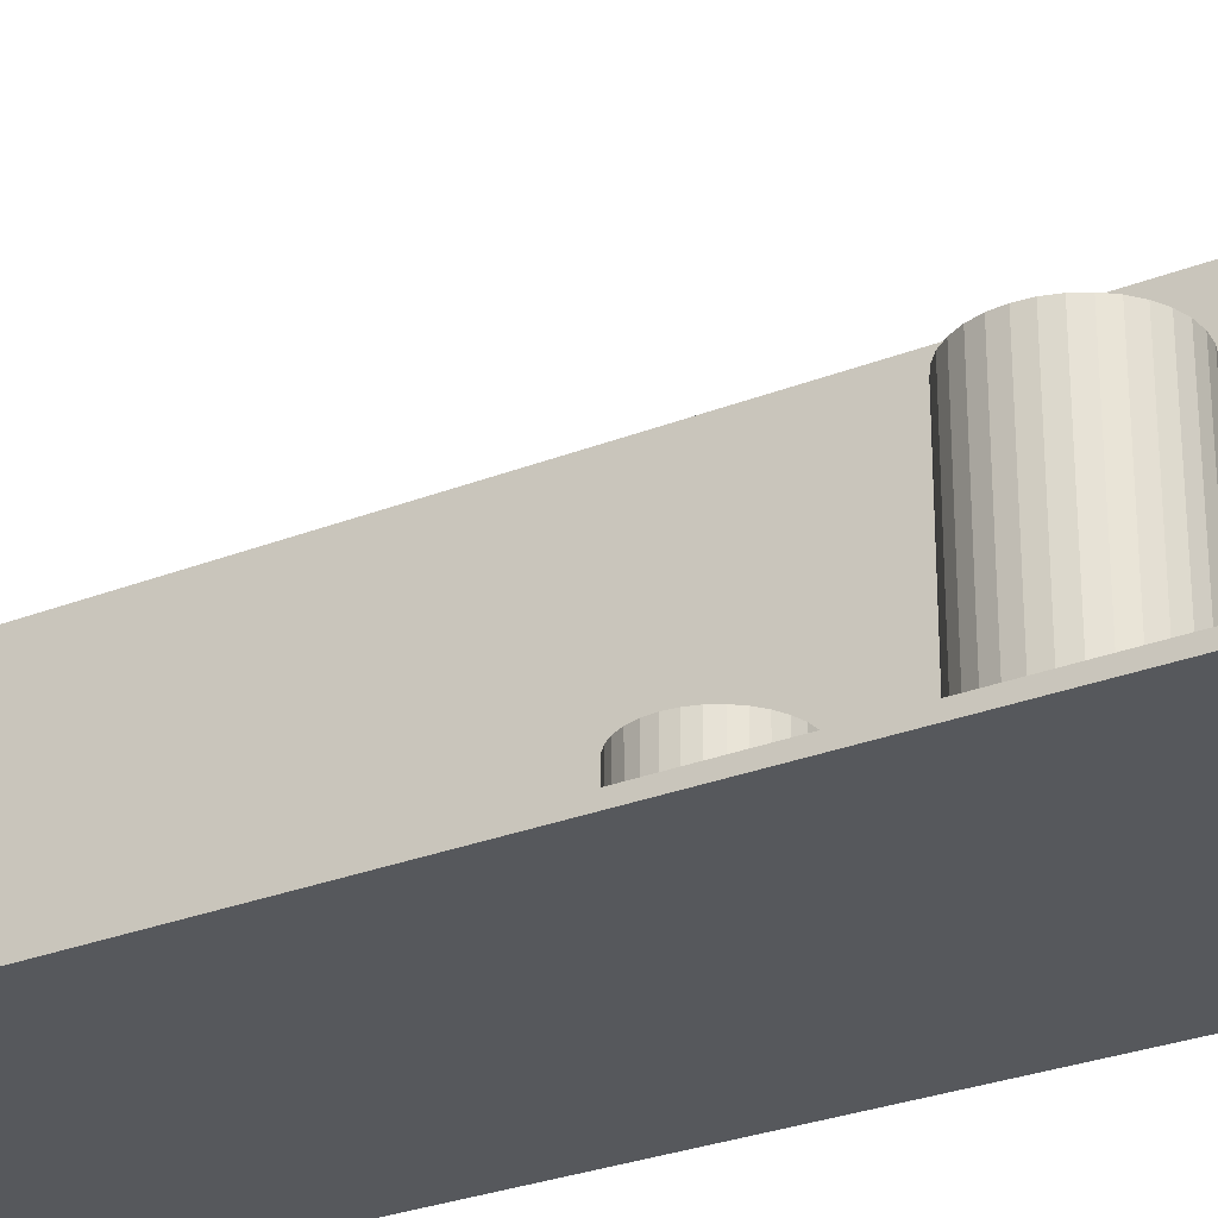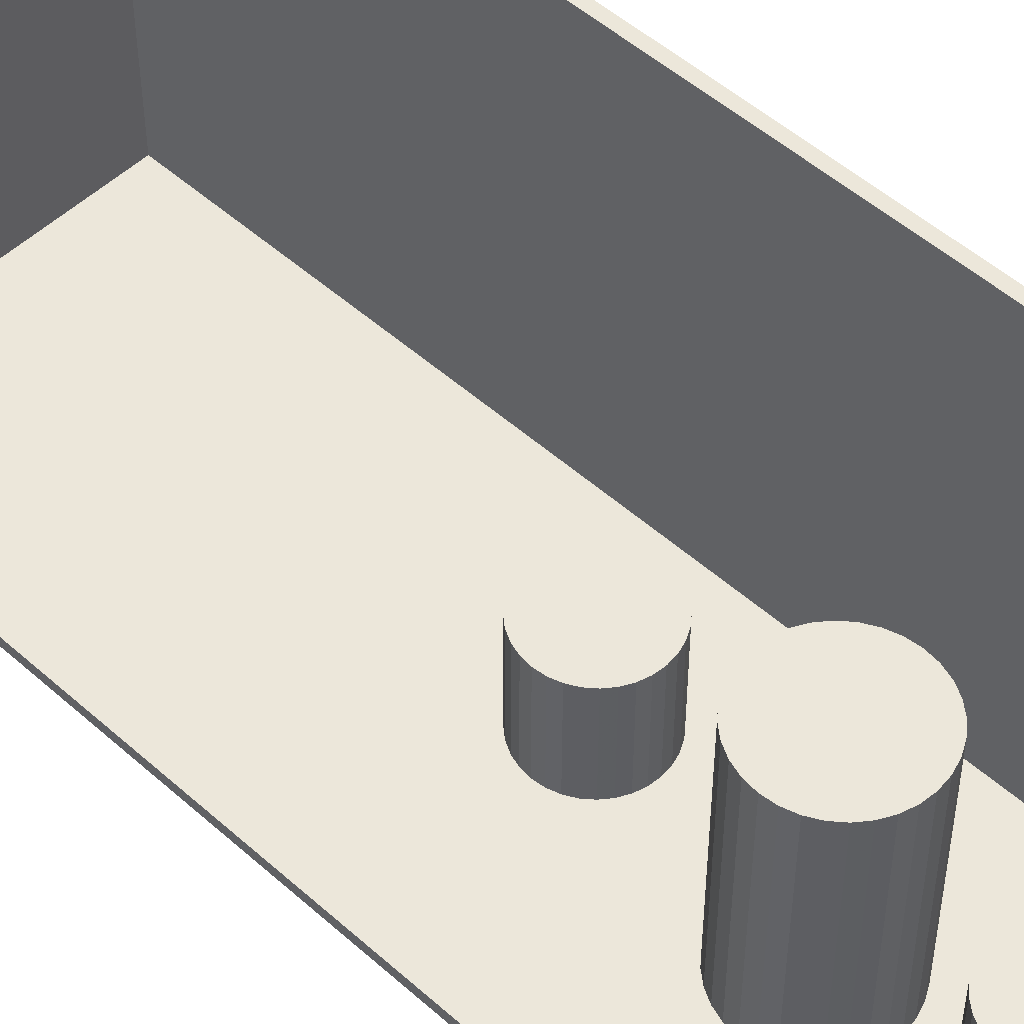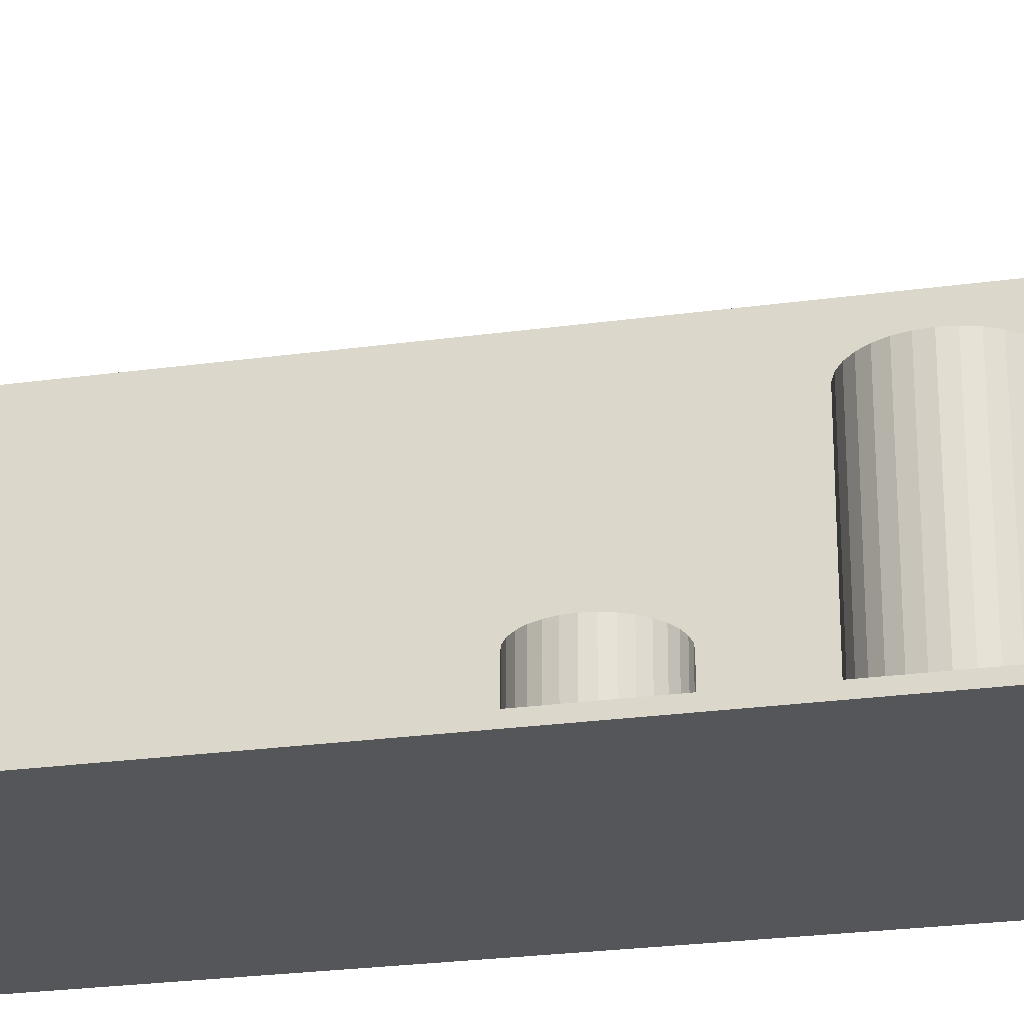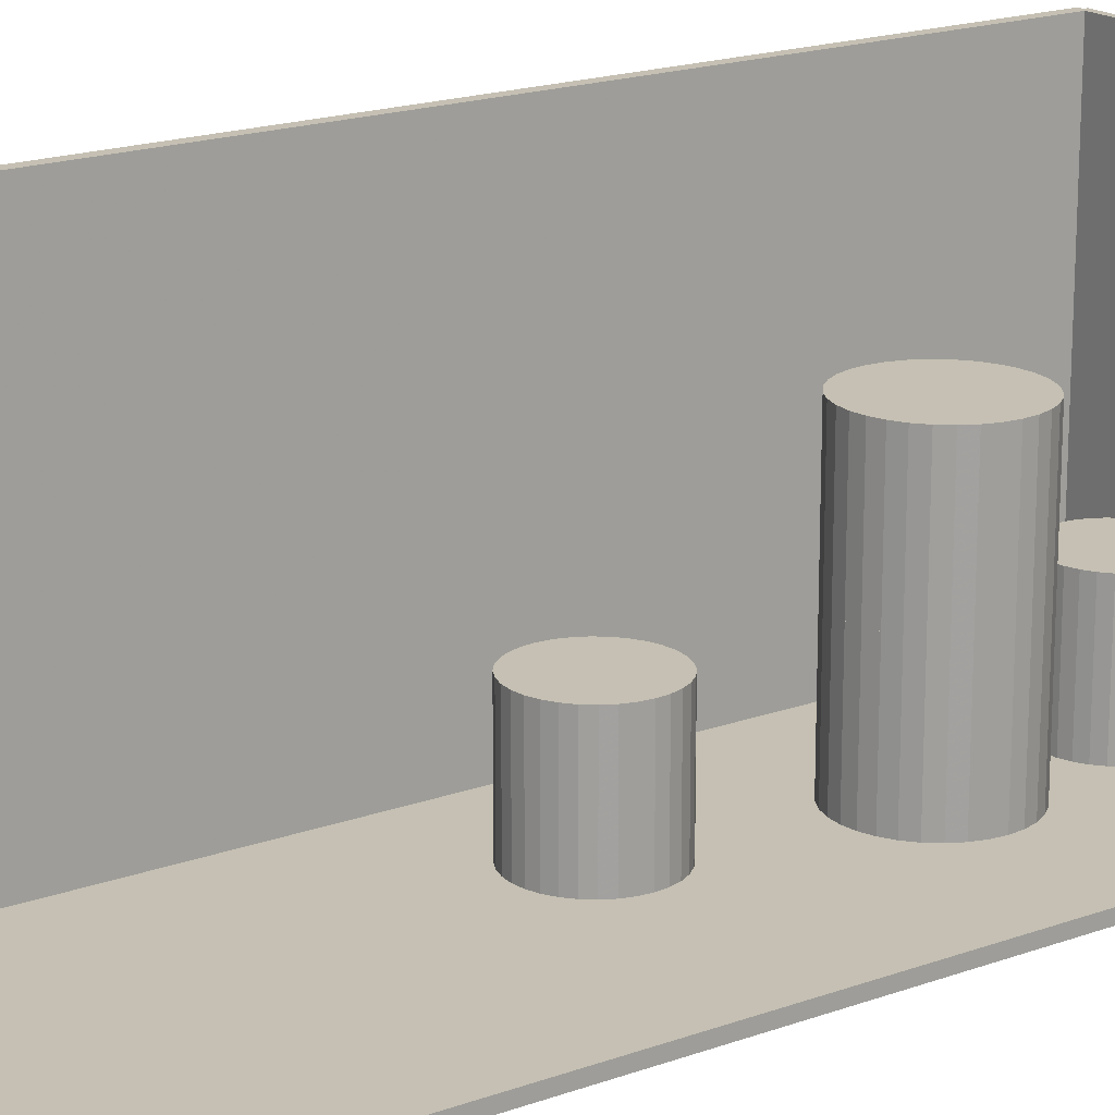
<metadata>
{"format":"obj","ext":"obj","renderer":"f3d","projection":"perspective","resolution":1024,"background":"white","views":[{"elev":-28.3,"azim":120.7,"up":"+Z"},{"elev":50.8,"azim":134.2,"up":"+Z"},{"elev":-25.2,"azim":102.6,"up":"+Z"},{"elev":18.1,"azim":54.6,"up":"+Z"}]}
</metadata>
<code>
v -0.08053 -0.236 -0.002504
v -0.08053 -0.236 0.002504
v -0.08053 0.236 -0.002504
v -0.08053 0.236 0.002504
v 0.08053 -0.236 -0.002504
v 0.08053 -0.236 0.002504
v 0.08053 0.236 -0.002504
v 0.08053 0.236 0.002504
v -0.07802 -0.236 0
v -0.08303 -0.236 0
v -0.07802 0.236 0
v -0.08303 0.236 0
v -0.07802 -0.236 0.1875
v -0.08303 -0.236 0.1875
v -0.07802 0.236 0.1875
v -0.08303 0.236 0.1875
v -0.08053 0.2343 0.1875
v -0.08053 0.2376 0.1875
v -0.08053 0.2343 0
v -0.08053 0.2376 0
v 0.08053 0.2343 0.1875
v 0.08053 0.2376 0.1875
v 0.08053 0.2343 0
v 0.08053 0.2376 0
v -0.08053 -0.2343 0
v -0.08053 -0.2376 0
v -0.08053 -0.2343 0.1875
v -0.08053 -0.2376 0.1875
v 0.08053 -0.2343 0
v 0.08053 -0.2376 0
v 0.08053 -0.2343 0.1875
v 0.08053 -0.2376 0.1875
v -0.005751 0.188 0.005009
v 0.01873 0.188 0.005009
v 0.01873 0.188 0.05916
v -0.005751 0.188 0.05916
v 0.01826 0.1928 0.005009
v 0.01826 0.1928 0.05916
v 0.01687 0.1974 0.005009
v 0.01687 0.1974 0.05916
v 0.0146 0.2016 0.005009
v 0.0146 0.2016 0.05916
v 0.01156 0.2054 0.005009
v 0.01156 0.2054 0.05916
v 0.00785 0.2084 0.005009
v 0.00785 0.2084 0.05916
v 0.003617 0.2107 0.005009
v 0.003617 0.2107 0.05916
v -0.000975 0.2121 0.005009
v -0.000975 0.2121 0.05916
v -0.005751 0.2125 0.005009
v -0.005751 0.2125 0.05916
v -0.01053 0.2121 0.005009
v -0.01053 0.2121 0.05916
v -0.01512 0.2107 0.005009
v -0.01512 0.2107 0.05916
v -0.01935 0.2084 0.005009
v -0.01935 0.2084 0.05916
v -0.02306 0.2054 0.005009
v -0.02306 0.2054 0.05916
v -0.02611 0.2016 0.005009
v -0.02611 0.2016 0.05916
v -0.02837 0.1974 0.005009
v -0.02837 0.1974 0.05916
v -0.02976 0.1928 0.005009
v -0.02976 0.1928 0.05916
v -0.03023 0.188 0.005009
v -0.03023 0.188 0.05916
v -0.02976 0.1833 0.005009
v -0.02976 0.1833 0.05916
v -0.02837 0.1787 0.005009
v -0.02837 0.1787 0.05916
v -0.02611 0.1744 0.005009
v -0.02611 0.1744 0.05916
v -0.02306 0.1707 0.005009
v -0.02306 0.1707 0.05916
v -0.01935 0.1677 0.005009
v -0.01935 0.1677 0.05916
v -0.01512 0.1654 0.005009
v -0.01512 0.1654 0.05916
v -0.01053 0.164 0.005009
v -0.01053 0.164 0.05916
v -0.005751 0.1636 0.005009
v -0.005751 0.1636 0.05916
v -0.000975 0.164 0.005009
v -0.000975 0.164 0.05916
v 0.003617 0.1654 0.005009
v 0.003617 0.1654 0.05916
v 0.00785 0.1677 0.005009
v 0.00785 0.1677 0.05916
v 0.01156 0.1707 0.005009
v 0.01156 0.1707 0.05916
v 0.0146 0.1744 0.005009
v 0.0146 0.1744 0.05916
v 0.01687 0.1787 0.005009
v 0.01687 0.1787 0.05916
v 0.01826 0.1833 0.005009
v 0.01826 0.1833 0.05916
v 0.003128 0.1167 0.005009
v 0.03367 0.1167 0.005009
v 0.03367 0.1167 0.06045
v 0.003128 0.1167 0.06045
v 0.03308 0.1227 0.005009
v 0.03308 0.1227 0.06045
v 0.03134 0.1284 0.005009
v 0.03134 0.1284 0.06045
v 0.02852 0.1337 0.005009
v 0.02852 0.1337 0.06045
v 0.02472 0.1383 0.005009
v 0.02472 0.1383 0.06045
v 0.02009 0.1421 0.005009
v 0.02009 0.1421 0.06045
v 0.01481 0.1449 0.005009
v 0.01481 0.1449 0.06045
v 0.009086 0.1467 0.005009
v 0.009086 0.1467 0.06045
v 0.003128 0.1472 0.005009
v 0.003128 0.1472 0.06045
v -0.002829 0.1467 0.005009
v -0.002829 0.1467 0.06045
v -0.008558 0.1449 0.005009
v -0.008558 0.1449 0.06045
v -0.01384 0.1421 0.005009
v -0.01384 0.1421 0.06045
v -0.01847 0.1383 0.005009
v -0.01847 0.1383 0.06045
v -0.02226 0.1337 0.005009
v -0.02226 0.1337 0.06045
v -0.02508 0.1284 0.005009
v -0.02508 0.1284 0.06045
v -0.02682 0.1227 0.005009
v -0.02682 0.1227 0.06045
v -0.02741 0.1167 0.005009
v -0.02741 0.1167 0.06045
v -0.02682 0.1107 0.005009
v -0.02682 0.1107 0.06045
v -0.02508 0.105 0.005009
v -0.02508 0.105 0.06045
v -0.02226 0.09973 0.005009
v -0.02226 0.09973 0.06045
v -0.01847 0.09511 0.005009
v -0.01847 0.09511 0.06045
v -0.01384 0.09131 0.005009
v -0.01384 0.09131 0.06045
v -0.008558 0.08849 0.005009
v -0.008558 0.08849 0.06045
v -0.002829 0.08675 0.005009
v -0.002829 0.08675 0.06045
v 0.003128 0.08616 0.005009
v 0.003128 0.08616 0.06045
v 0.009086 0.08675 0.005009
v 0.009086 0.08675 0.06045
v 0.01481 0.08849 0.005009
v 0.01481 0.08849 0.06045
v 0.02009 0.09131 0.005009
v 0.02009 0.09131 0.06045
v 0.02472 0.09511 0.005009
v 0.02472 0.09511 0.06045
v 0.02852 0.09973 0.005009
v 0.02852 0.09973 0.06045
v 0.03134 0.105 0.005009
v 0.03134 0.105 0.06045
v 0.03308 0.1107 0.005009
v 0.03308 0.1107 0.06045
v 0.003128 0.1167 0.06045
v 0.03367 0.1167 0.06045
v 0.03367 0.1167 0.1159
v 0.003128 0.1167 0.1159
v 0.03308 0.1227 0.06045
v 0.03308 0.1227 0.1159
v 0.03134 0.1284 0.06045
v 0.03134 0.1284 0.1159
v 0.02852 0.1337 0.06045
v 0.02852 0.1337 0.1159
v 0.02472 0.1383 0.06045
v 0.02472 0.1383 0.1159
v 0.02009 0.1421 0.06045
v 0.02009 0.1421 0.1159
v 0.01481 0.1449 0.06045
v 0.01481 0.1449 0.1159
v 0.009086 0.1467 0.06045
v 0.009086 0.1467 0.1159
v 0.003128 0.1472 0.06045
v 0.003128 0.1472 0.1159
v -0.002829 0.1467 0.06045
v -0.002829 0.1467 0.1159
v -0.008558 0.1449 0.06045
v -0.008558 0.1449 0.1159
v -0.01384 0.1421 0.06045
v -0.01384 0.1421 0.1159
v -0.01847 0.1383 0.06045
v -0.01847 0.1383 0.1159
v -0.02226 0.1337 0.06045
v -0.02226 0.1337 0.1159
v -0.02508 0.1284 0.06045
v -0.02508 0.1284 0.1159
v -0.02682 0.1227 0.06045
v -0.02682 0.1227 0.1159
v -0.02741 0.1167 0.06045
v -0.02741 0.1167 0.1159
v -0.02682 0.1107 0.06045
v -0.02682 0.1107 0.1159
v -0.02508 0.105 0.06045
v -0.02508 0.105 0.1159
v -0.02226 0.09973 0.06045
v -0.02226 0.09973 0.1159
v -0.01847 0.09511 0.06045
v -0.01847 0.09511 0.1159
v -0.01384 0.09131 0.06045
v -0.01384 0.09131 0.1159
v -0.008558 0.08849 0.06045
v -0.008558 0.08849 0.1159
v -0.002829 0.08675 0.06045
v -0.002829 0.08675 0.1159
v 0.003128 0.08616 0.06045
v 0.003128 0.08616 0.1159
v 0.009086 0.08675 0.06045
v 0.009086 0.08675 0.1159
v 0.01481 0.08849 0.06045
v 0.01481 0.08849 0.1159
v 0.02009 0.09131 0.06045
v 0.02009 0.09131 0.1159
v 0.02472 0.09511 0.06045
v 0.02472 0.09511 0.1159
v 0.02852 0.09973 0.06045
v 0.02852 0.09973 0.1159
v 0.03134 0.105 0.06045
v 0.03134 0.105 0.1159
v 0.03308 0.1107 0.06045
v 0.03308 0.1107 0.1159
v -0.0135 0.02006 0.005009
v 0.01188 0.02006 0.005009
v 0.01188 0.02006 0.05609
v -0.0135 0.02006 0.05609
v 0.0114 0.02502 0.005009
v 0.0114 0.02502 0.05609
v 0.009951 0.02978 0.005009
v 0.009951 0.02978 0.05609
v 0.007605 0.03417 0.005009
v 0.007605 0.03417 0.05609
v 0.004448 0.03801 0.005009
v 0.004448 0.03801 0.05609
v 0.0006012 0.04117 0.005009
v 0.0006012 0.04117 0.05609
v -0.003788 0.04352 0.005009
v -0.003788 0.04352 0.05609
v -0.00855 0.04496 0.005009
v -0.00855 0.04496 0.05609
v -0.0135 0.04545 0.005009
v -0.0135 0.04545 0.05609
v -0.01846 0.04496 0.005009
v -0.01846 0.04496 0.05609
v -0.02322 0.04352 0.005009
v -0.02322 0.04352 0.05609
v -0.02761 0.04117 0.005009
v -0.02761 0.04117 0.05609
v -0.03145 0.03801 0.005009
v -0.03145 0.03801 0.05609
v -0.03461 0.03417 0.005009
v -0.03461 0.03417 0.05609
v -0.03696 0.02978 0.005009
v -0.03696 0.02978 0.05609
v -0.0384 0.02502 0.005009
v -0.0384 0.02502 0.05609
v -0.03889 0.02006 0.005009
v -0.03889 0.02006 0.05609
v -0.0384 0.01511 0.005009
v -0.0384 0.01511 0.05609
v -0.03696 0.01035 0.005009
v -0.03696 0.01035 0.05609
v -0.03461 0.005959 0.005009
v -0.03461 0.005959 0.05609
v -0.03145 0.002112 0.005009
v -0.03145 0.002112 0.05609
v -0.02761 -0.001046 0.005009
v -0.02761 -0.001046 0.05609
v -0.02322 -0.003392 0.005009
v -0.02322 -0.003392 0.05609
v -0.01846 -0.004836 0.005009
v -0.01846 -0.004836 0.05609
v -0.0135 -0.005324 0.005009
v -0.0135 -0.005324 0.05609
v -0.00855 -0.004836 0.005009
v -0.00855 -0.004836 0.05609
v -0.003788 -0.003392 0.005009
v -0.003788 -0.003392 0.05609
v 0.0006012 -0.001046 0.005009
v 0.0006012 -0.001046 0.05609
v 0.004448 0.002112 0.005009
v 0.004448 0.002112 0.05609
v 0.007605 0.005959 0.005009
v 0.007605 0.005959 0.05609
v 0.009951 0.01035 0.005009
v 0.009951 0.01035 0.05609
v 0.0114 0.01511 0.005009
v 0.0114 0.01511 0.05609
f 2 4 1
f 5 2 1
f 1 4 3
f 3 5 1
f 2 8 4
f 6 2 5
f 6 8 2
f 4 8 3
f 7 5 3
f 3 8 7
f 7 6 5
f 8 6 7
f 10 12 9
f 13 10 9
f 9 12 11
f 11 13 9
f 10 16 12
f 14 10 13
f 14 16 10
f 12 16 11
f 15 13 11
f 11 16 15
f 15 14 13
f 16 14 15
f 18 20 17
f 21 18 17
f 17 20 19
f 19 21 17
f 18 24 20
f 22 18 21
f 22 24 18
f 20 24 19
f 23 21 19
f 19 24 23
f 23 22 21
f 24 22 23
f 26 28 25
f 29 26 25
f 25 28 27
f 27 29 25
f 26 32 28
f 30 26 29
f 30 32 26
f 28 32 27
f 31 29 27
f 27 32 31
f 31 30 29
f 32 30 31
f 34 33 37
f 34 37 35
f 35 37 38
f 35 38 36
f 37 33 39
f 37 39 38
f 38 39 40
f 38 40 36
f 39 33 41
f 39 41 40
f 40 41 42
f 40 42 36
f 41 33 43
f 41 43 42
f 42 43 44
f 42 44 36
f 43 33 45
f 43 45 44
f 44 45 46
f 44 46 36
f 45 33 47
f 45 47 46
f 46 47 48
f 46 48 36
f 47 33 49
f 47 49 48
f 48 49 50
f 48 50 36
f 49 33 51
f 49 51 50
f 50 51 52
f 50 52 36
f 51 33 53
f 51 53 52
f 52 53 54
f 52 54 36
f 53 33 55
f 53 55 54
f 54 55 56
f 54 56 36
f 55 33 57
f 55 57 56
f 56 57 58
f 56 58 36
f 57 33 59
f 57 59 58
f 58 59 60
f 58 60 36
f 59 33 61
f 59 61 60
f 60 61 62
f 60 62 36
f 61 33 63
f 61 63 62
f 62 63 64
f 62 64 36
f 63 33 65
f 63 65 64
f 64 65 66
f 64 66 36
f 65 33 67
f 65 67 66
f 66 67 68
f 66 68 36
f 67 33 69
f 67 69 68
f 68 69 70
f 68 70 36
f 69 33 71
f 69 71 70
f 70 71 72
f 70 72 36
f 71 33 73
f 71 73 72
f 72 73 74
f 72 74 36
f 73 33 75
f 73 75 74
f 74 75 76
f 74 76 36
f 75 33 77
f 75 77 76
f 76 77 78
f 76 78 36
f 77 33 79
f 77 79 78
f 78 79 80
f 78 80 36
f 79 33 81
f 79 81 80
f 80 81 82
f 80 82 36
f 81 33 83
f 81 83 82
f 82 83 84
f 82 84 36
f 83 33 85
f 83 85 84
f 84 85 86
f 84 86 36
f 85 33 87
f 85 87 86
f 86 87 88
f 86 88 36
f 87 33 89
f 87 89 88
f 88 89 90
f 88 90 36
f 89 33 91
f 89 91 90
f 90 91 92
f 90 92 36
f 91 33 93
f 91 93 92
f 92 93 94
f 92 94 36
f 93 33 95
f 93 95 94
f 94 95 96
f 94 96 36
f 95 33 97
f 95 97 96
f 96 97 98
f 96 98 36
f 97 33 34
f 97 34 98
f 98 34 35
f 98 35 36
f 100 99 103
f 100 103 101
f 101 103 104
f 101 104 102
f 103 99 105
f 103 105 104
f 104 105 106
f 104 106 102
f 105 99 107
f 105 107 106
f 106 107 108
f 106 108 102
f 107 99 109
f 107 109 108
f 108 109 110
f 108 110 102
f 109 99 111
f 109 111 110
f 110 111 112
f 110 112 102
f 111 99 113
f 111 113 112
f 112 113 114
f 112 114 102
f 113 99 115
f 113 115 114
f 114 115 116
f 114 116 102
f 115 99 117
f 115 117 116
f 116 117 118
f 116 118 102
f 117 99 119
f 117 119 118
f 118 119 120
f 118 120 102
f 119 99 121
f 119 121 120
f 120 121 122
f 120 122 102
f 121 99 123
f 121 123 122
f 122 123 124
f 122 124 102
f 123 99 125
f 123 125 124
f 124 125 126
f 124 126 102
f 125 99 127
f 125 127 126
f 126 127 128
f 126 128 102
f 127 99 129
f 127 129 128
f 128 129 130
f 128 130 102
f 129 99 131
f 129 131 130
f 130 131 132
f 130 132 102
f 131 99 133
f 131 133 132
f 132 133 134
f 132 134 102
f 133 99 135
f 133 135 134
f 134 135 136
f 134 136 102
f 135 99 137
f 135 137 136
f 136 137 138
f 136 138 102
f 137 99 139
f 137 139 138
f 138 139 140
f 138 140 102
f 139 99 141
f 139 141 140
f 140 141 142
f 140 142 102
f 141 99 143
f 141 143 142
f 142 143 144
f 142 144 102
f 143 99 145
f 143 145 144
f 144 145 146
f 144 146 102
f 145 99 147
f 145 147 146
f 146 147 148
f 146 148 102
f 147 99 149
f 147 149 148
f 148 149 150
f 148 150 102
f 149 99 151
f 149 151 150
f 150 151 152
f 150 152 102
f 151 99 153
f 151 153 152
f 152 153 154
f 152 154 102
f 153 99 155
f 153 155 154
f 154 155 156
f 154 156 102
f 155 99 157
f 155 157 156
f 156 157 158
f 156 158 102
f 157 99 159
f 157 159 158
f 158 159 160
f 158 160 102
f 159 99 161
f 159 161 160
f 160 161 162
f 160 162 102
f 161 99 163
f 161 163 162
f 162 163 164
f 162 164 102
f 163 99 100
f 163 100 164
f 164 100 101
f 164 101 102
f 166 165 169
f 166 169 167
f 167 169 170
f 167 170 168
f 169 165 171
f 169 171 170
f 170 171 172
f 170 172 168
f 171 165 173
f 171 173 172
f 172 173 174
f 172 174 168
f 173 165 175
f 173 175 174
f 174 175 176
f 174 176 168
f 175 165 177
f 175 177 176
f 176 177 178
f 176 178 168
f 177 165 179
f 177 179 178
f 178 179 180
f 178 180 168
f 179 165 181
f 179 181 180
f 180 181 182
f 180 182 168
f 181 165 183
f 181 183 182
f 182 183 184
f 182 184 168
f 183 165 185
f 183 185 184
f 184 185 186
f 184 186 168
f 185 165 187
f 185 187 186
f 186 187 188
f 186 188 168
f 187 165 189
f 187 189 188
f 188 189 190
f 188 190 168
f 189 165 191
f 189 191 190
f 190 191 192
f 190 192 168
f 191 165 193
f 191 193 192
f 192 193 194
f 192 194 168
f 193 165 195
f 193 195 194
f 194 195 196
f 194 196 168
f 195 165 197
f 195 197 196
f 196 197 198
f 196 198 168
f 197 165 199
f 197 199 198
f 198 199 200
f 198 200 168
f 199 165 201
f 199 201 200
f 200 201 202
f 200 202 168
f 201 165 203
f 201 203 202
f 202 203 204
f 202 204 168
f 203 165 205
f 203 205 204
f 204 205 206
f 204 206 168
f 205 165 207
f 205 207 206
f 206 207 208
f 206 208 168
f 207 165 209
f 207 209 208
f 208 209 210
f 208 210 168
f 209 165 211
f 209 211 210
f 210 211 212
f 210 212 168
f 211 165 213
f 211 213 212
f 212 213 214
f 212 214 168
f 213 165 215
f 213 215 214
f 214 215 216
f 214 216 168
f 215 165 217
f 215 217 216
f 216 217 218
f 216 218 168
f 217 165 219
f 217 219 218
f 218 219 220
f 218 220 168
f 219 165 221
f 219 221 220
f 220 221 222
f 220 222 168
f 221 165 223
f 221 223 222
f 222 223 224
f 222 224 168
f 223 165 225
f 223 225 224
f 224 225 226
f 224 226 168
f 225 165 227
f 225 227 226
f 226 227 228
f 226 228 168
f 227 165 229
f 227 229 228
f 228 229 230
f 228 230 168
f 229 165 166
f 229 166 230
f 230 166 167
f 230 167 168
f 232 231 235
f 232 235 233
f 233 235 236
f 233 236 234
f 235 231 237
f 235 237 236
f 236 237 238
f 236 238 234
f 237 231 239
f 237 239 238
f 238 239 240
f 238 240 234
f 239 231 241
f 239 241 240
f 240 241 242
f 240 242 234
f 241 231 243
f 241 243 242
f 242 243 244
f 242 244 234
f 243 231 245
f 243 245 244
f 244 245 246
f 244 246 234
f 245 231 247
f 245 247 246
f 246 247 248
f 246 248 234
f 247 231 249
f 247 249 248
f 248 249 250
f 248 250 234
f 249 231 251
f 249 251 250
f 250 251 252
f 250 252 234
f 251 231 253
f 251 253 252
f 252 253 254
f 252 254 234
f 253 231 255
f 253 255 254
f 254 255 256
f 254 256 234
f 255 231 257
f 255 257 256
f 256 257 258
f 256 258 234
f 257 231 259
f 257 259 258
f 258 259 260
f 258 260 234
f 259 231 261
f 259 261 260
f 260 261 262
f 260 262 234
f 261 231 263
f 261 263 262
f 262 263 264
f 262 264 234
f 263 231 265
f 263 265 264
f 264 265 266
f 264 266 234
f 265 231 267
f 265 267 266
f 266 267 268
f 266 268 234
f 267 231 269
f 267 269 268
f 268 269 270
f 268 270 234
f 269 231 271
f 269 271 270
f 270 271 272
f 270 272 234
f 271 231 273
f 271 273 272
f 272 273 274
f 272 274 234
f 273 231 275
f 273 275 274
f 274 275 276
f 274 276 234
f 275 231 277
f 275 277 276
f 276 277 278
f 276 278 234
f 277 231 279
f 277 279 278
f 278 279 280
f 278 280 234
f 279 231 281
f 279 281 280
f 280 281 282
f 280 282 234
f 281 231 283
f 281 283 282
f 282 283 284
f 282 284 234
f 283 231 285
f 283 285 284
f 284 285 286
f 284 286 234
f 285 231 287
f 285 287 286
f 286 287 288
f 286 288 234
f 287 231 289
f 287 289 288
f 288 289 290
f 288 290 234
f 289 231 291
f 289 291 290
f 290 291 292
f 290 292 234
f 291 231 293
f 291 293 292
f 292 293 294
f 292 294 234
f 293 231 295
f 293 295 294
f 294 295 296
f 294 296 234
f 295 231 232
f 295 232 296
f 296 232 233
f 296 233 234

</code>
